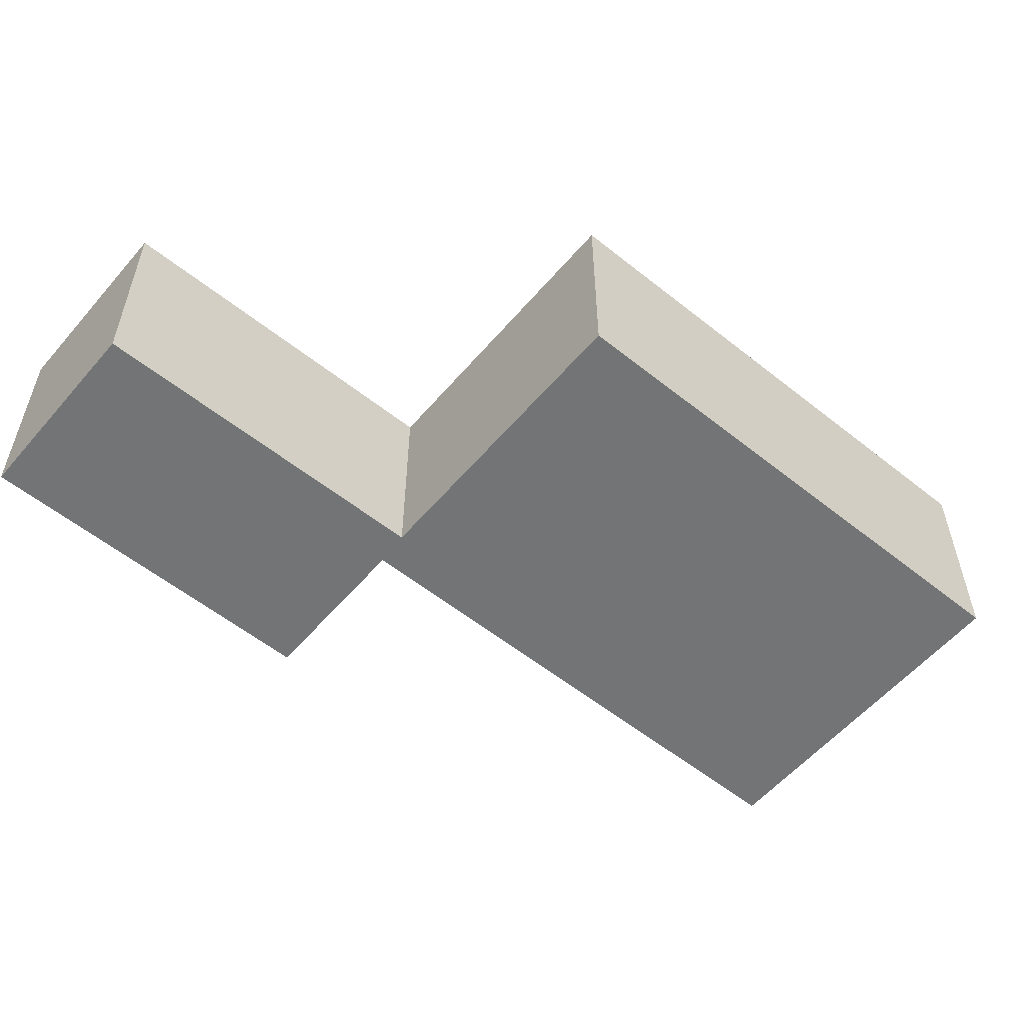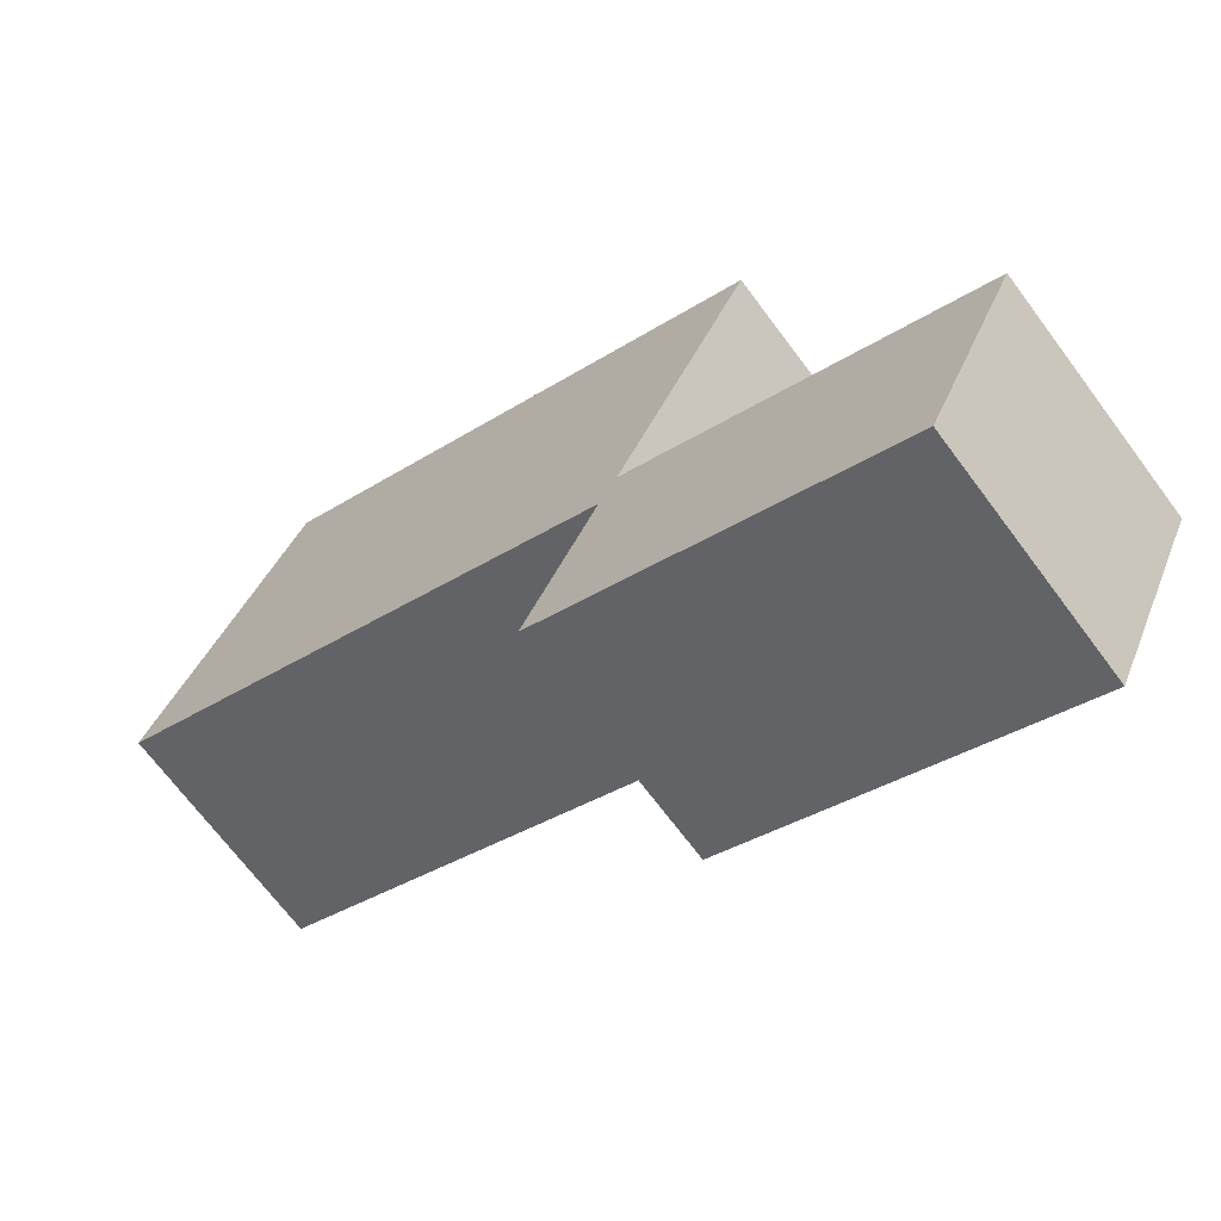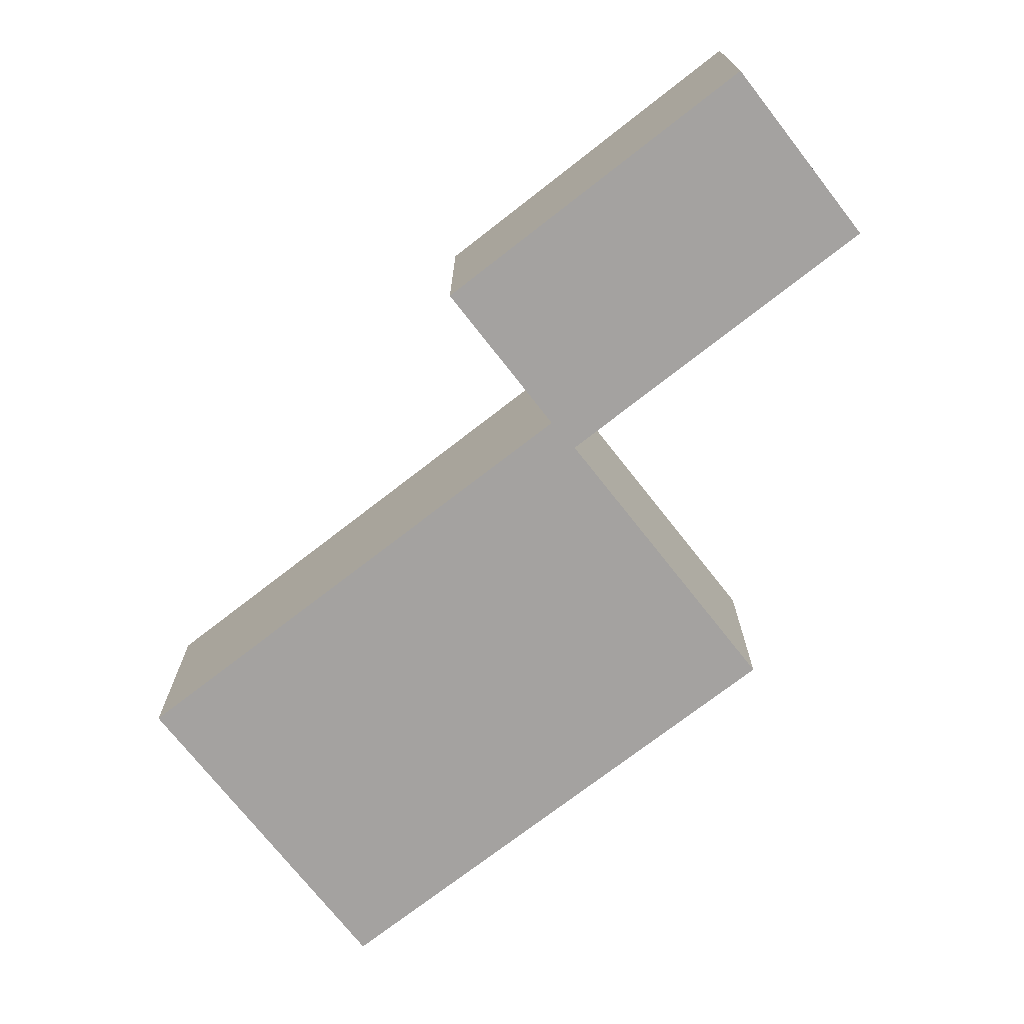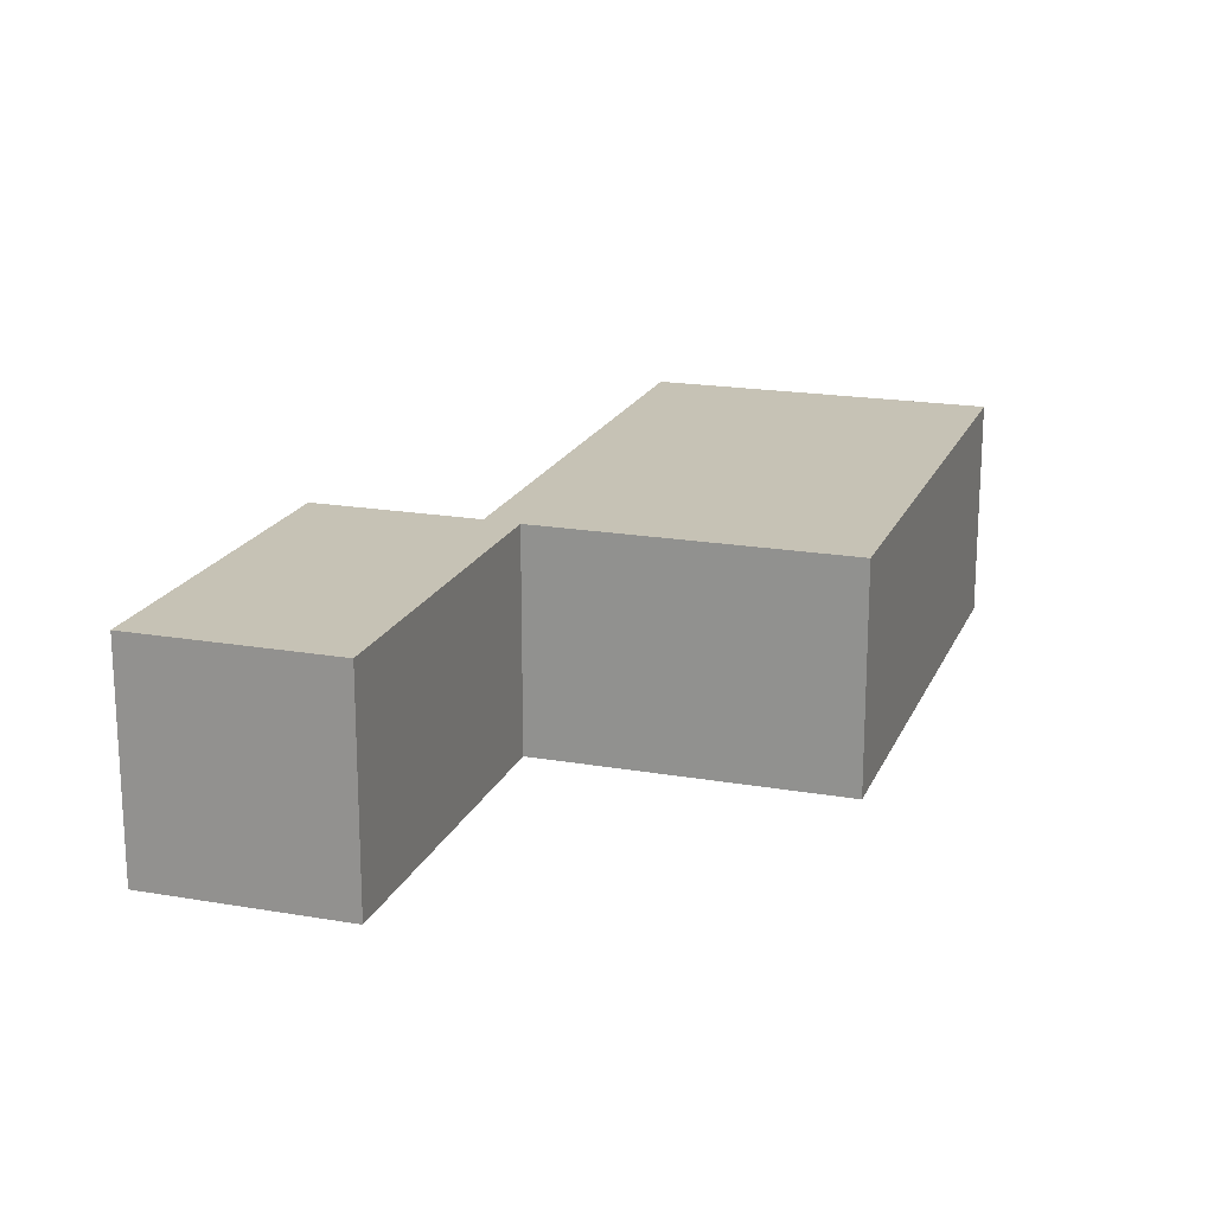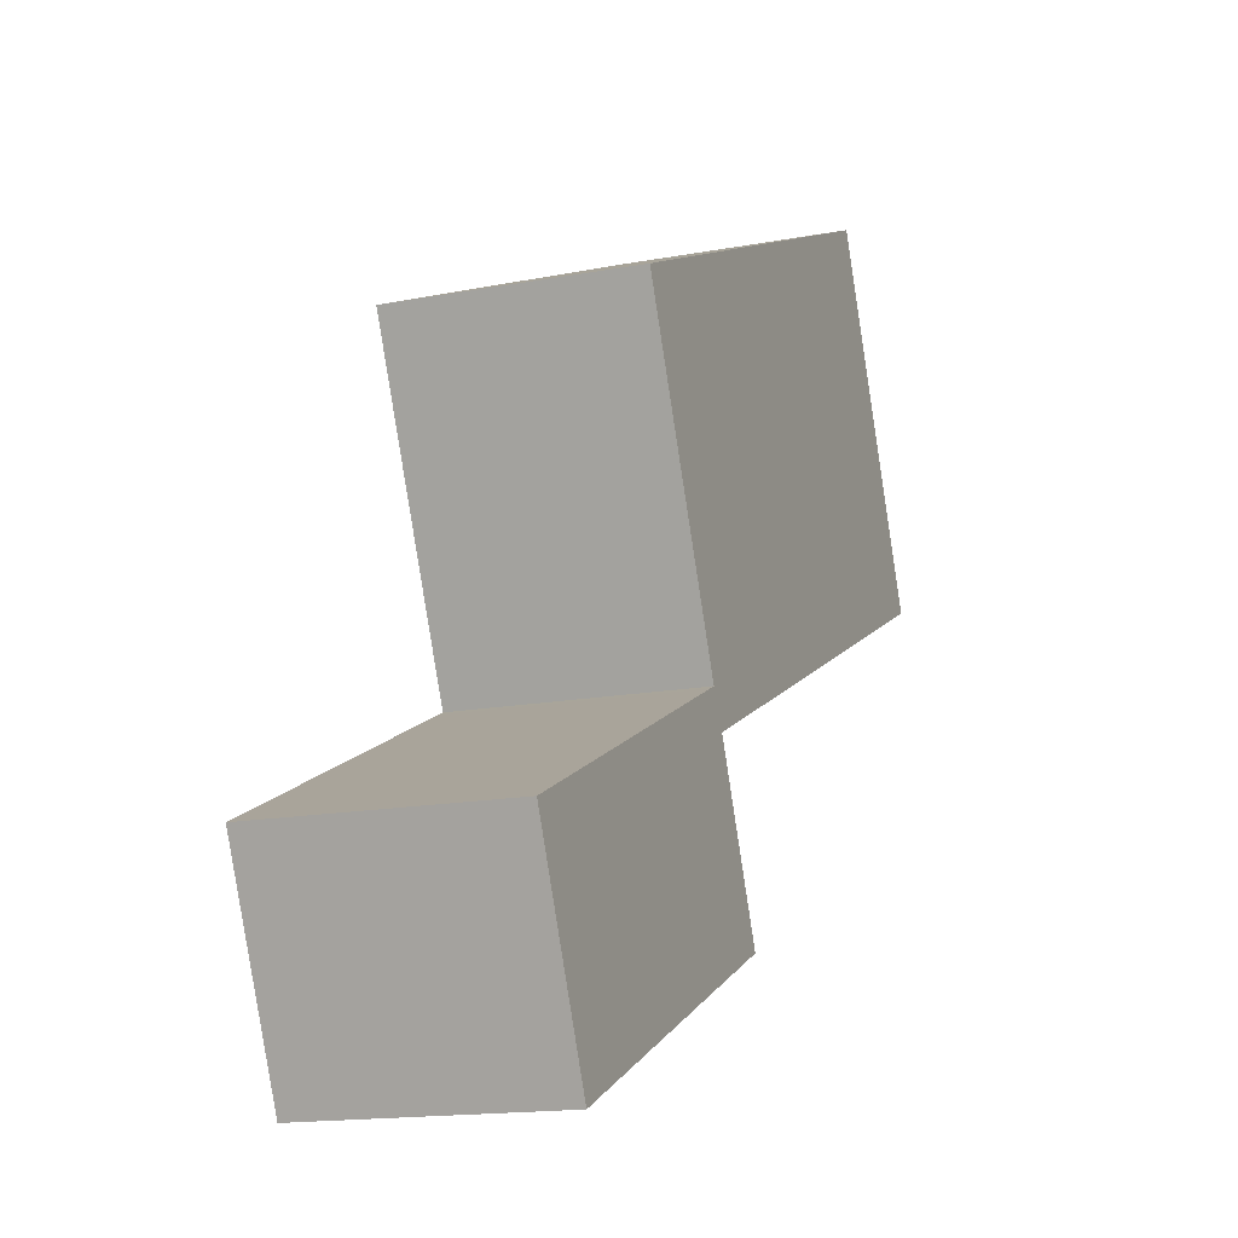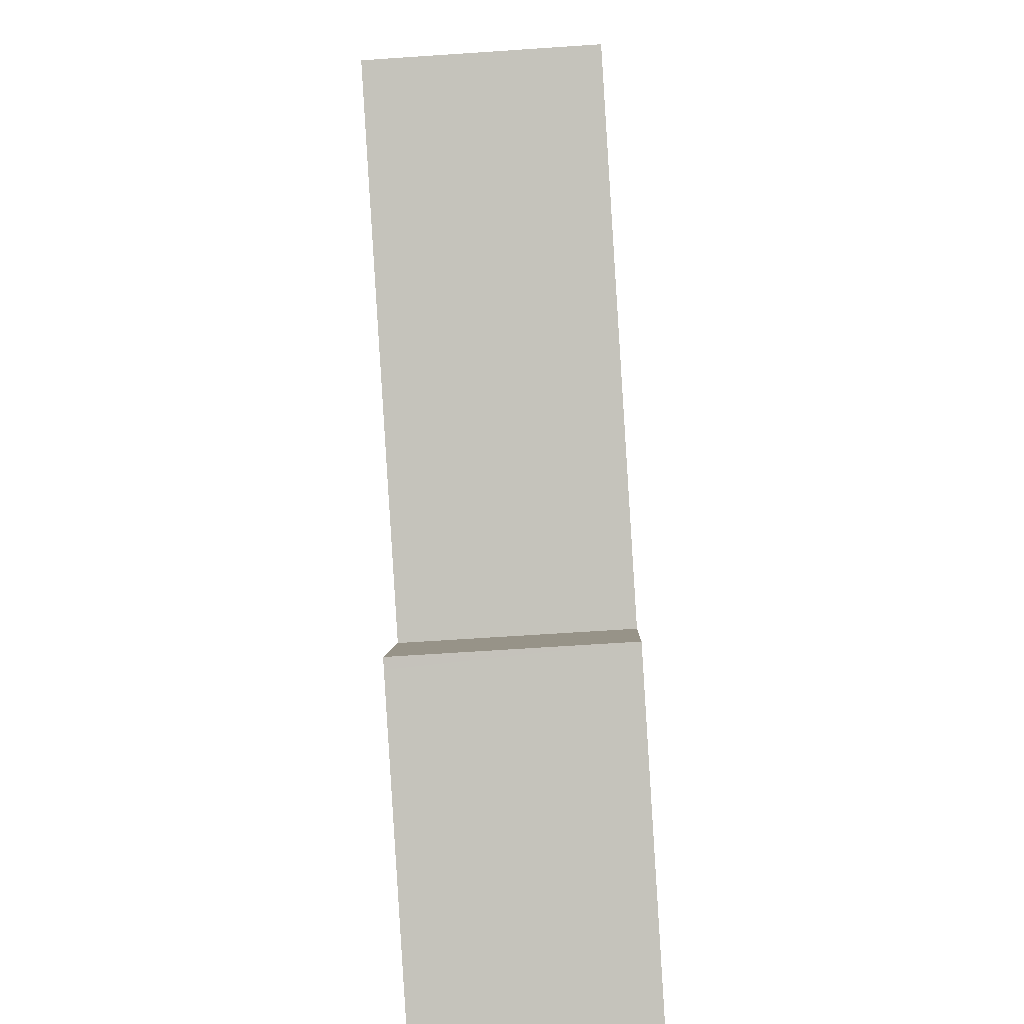
<metadata>
{"format":"obj","ext":"obj","renderer":"f3d","projection":"perspective","resolution":1024,"background":"white","views":[{"elev":-56.2,"azim":-64.2,"up":"+Y"},{"elev":-68.8,"azim":-143.4,"up":"+Z"},{"elev":-72.7,"azim":-166.3,"up":"+Y"},{"elev":18.9,"azim":-96.1,"up":"+Y"},{"elev":-15.7,"azim":-68.4,"up":"+Z"},{"elev":-64.8,"azim":93.9,"up":"+Z"}]}
</metadata>
<code>
v  0 2.621 1.605e-16
v  4.835 2.621 -0.481
v  0.998 2.621 -2.212
v  3.833 2.621 1.738
v  4.955 2.621 -0.427
v  4.128 2.621 1.406
v  9.941 2.621 4.027
v  3.927 2.621 1.781
v  2.384 2.621 5.178
v  8.232 2.621 7.815
v  0.998 1.354e-16 -2.212
v  0 0 0
v  3.927 -1.091e-16 1.781
v  2.384 -3.171e-16 5.178
v  3.833 -1.064e-16 1.738
v  8.232 -4.785e-16 7.815
v  9.941 -2.466e-16 4.027
v  4.128 -8.609e-17 1.406
v  4.955 2.615e-17 -0.427
v  4.835 2.945e-17 -0.481
g defaultobject
f 1 2 3
f 2 1 4
f 2 4 5
f 5 4 6
f 6 4 7
f 7 4 8
f 7 8 9
f 7 9 10
f 11 1 3
f 1 11 12
f 13 9 8
f 9 13 14
f 12 4 1
f 4 12 15
f 4 15 8
f 8 15 13
f 14 10 9
f 10 14 16
f 16 7 10
f 7 16 17
f 18 5 6
f 5 18 19
f 17 6 7
f 6 17 18
f 2 11 3
f 11 2 5
f 11 5 20
f 20 5 19
f 14 17 16
f 17 14 18
f 18 14 13
f 18 13 15
f 18 15 12
f 18 12 19
f 19 12 20
f 20 12 11

</code>
